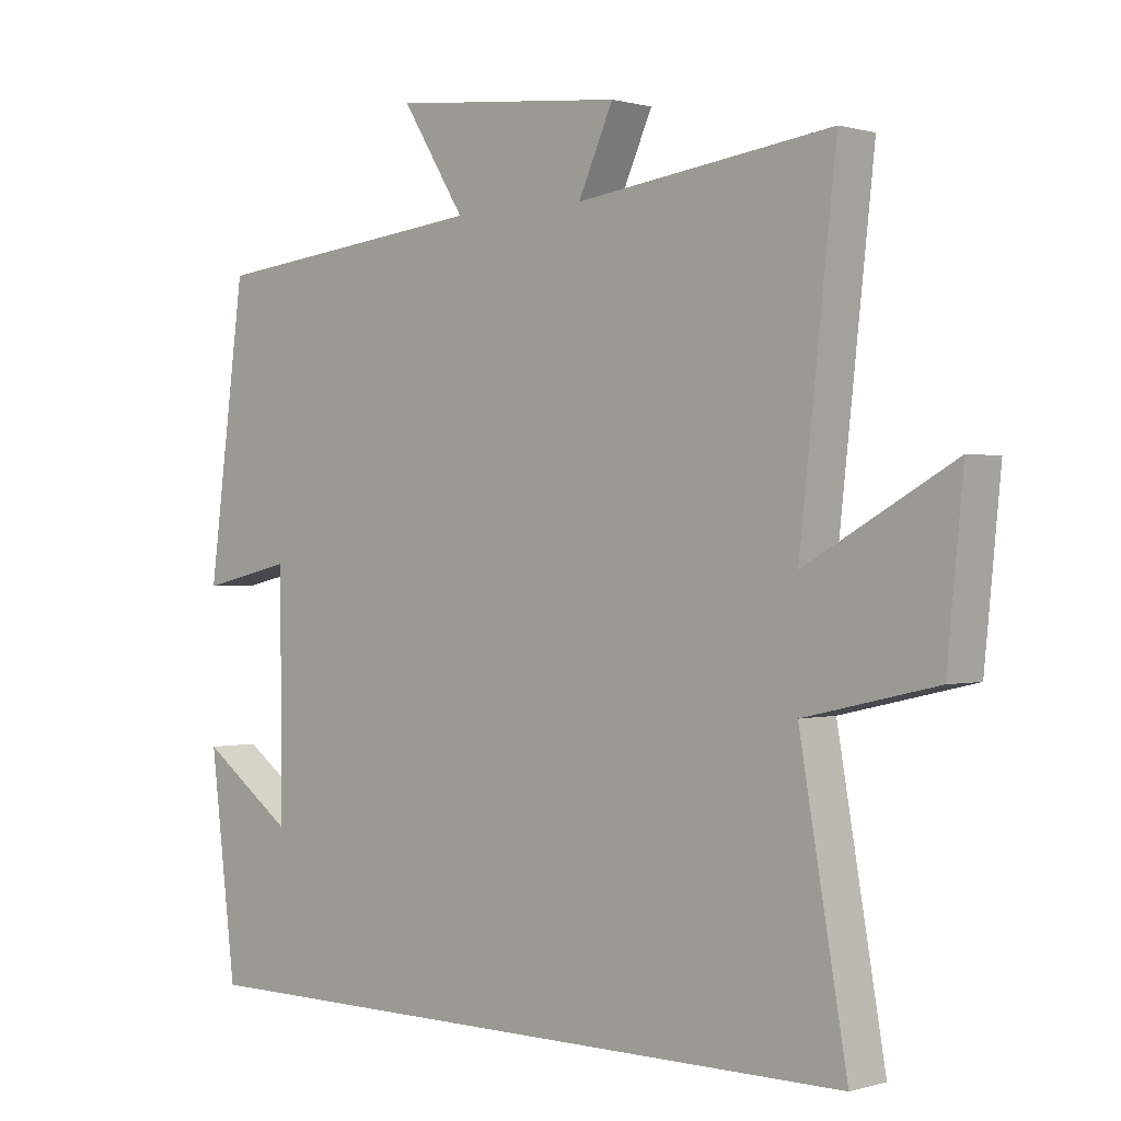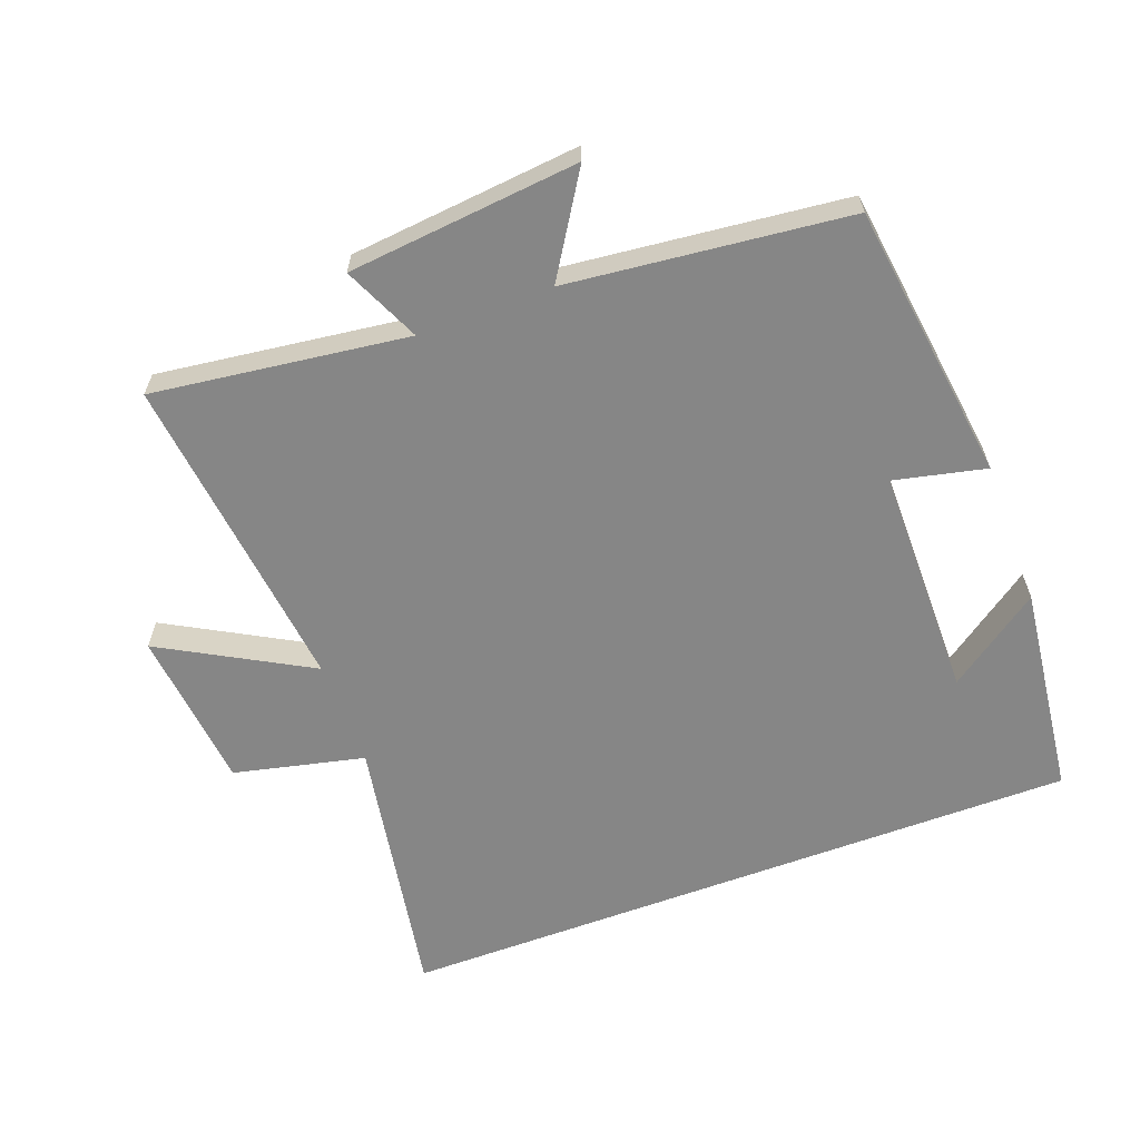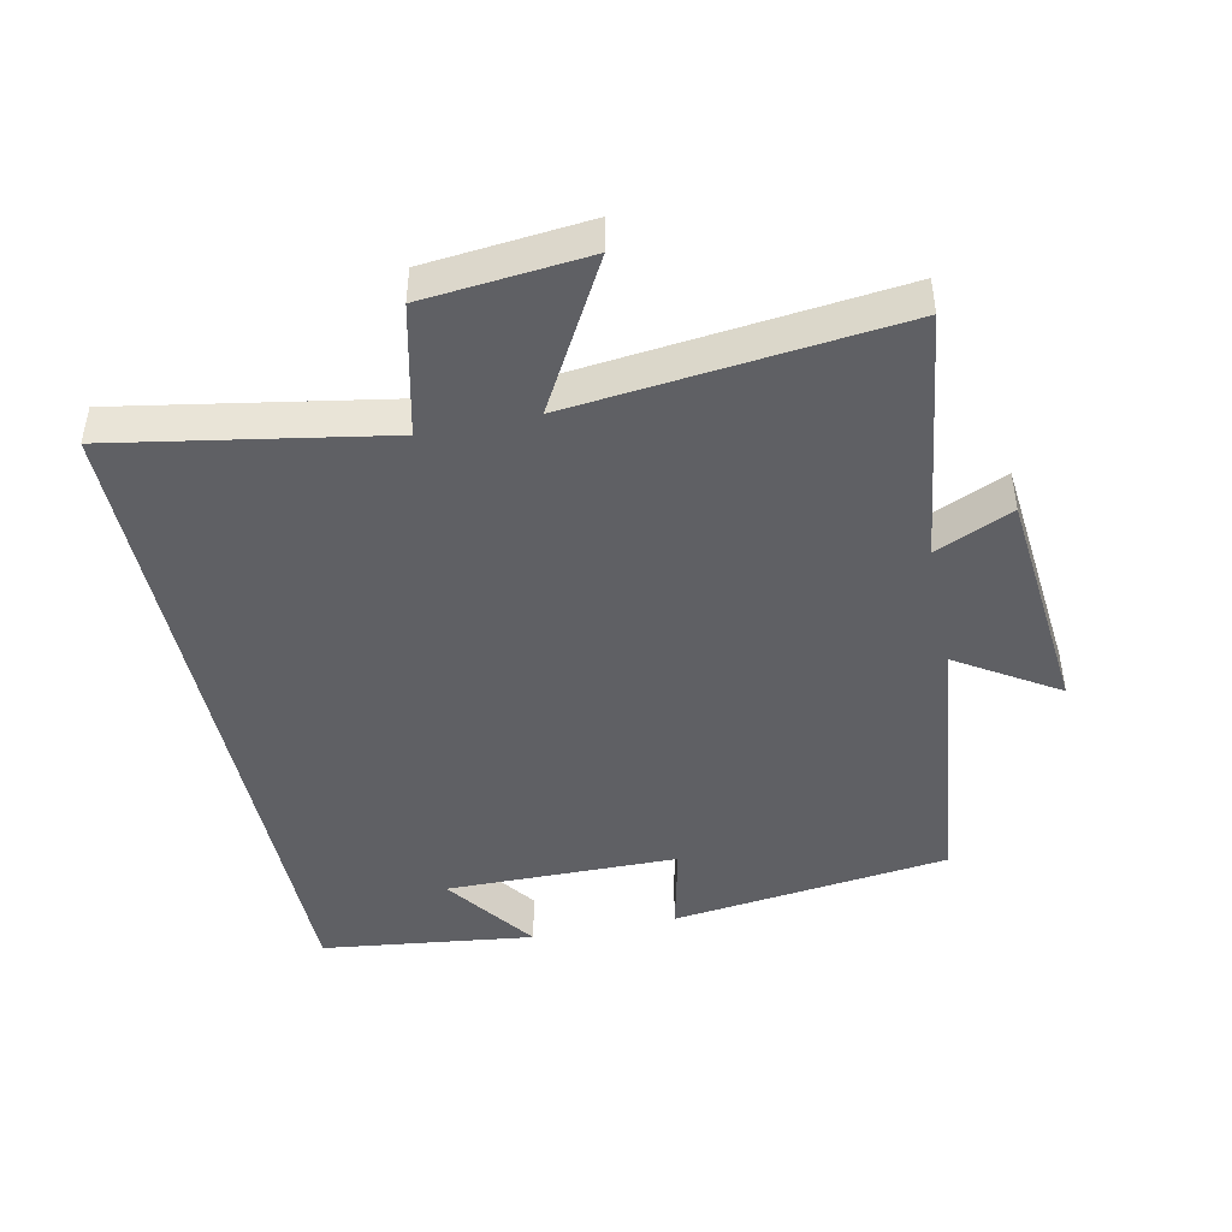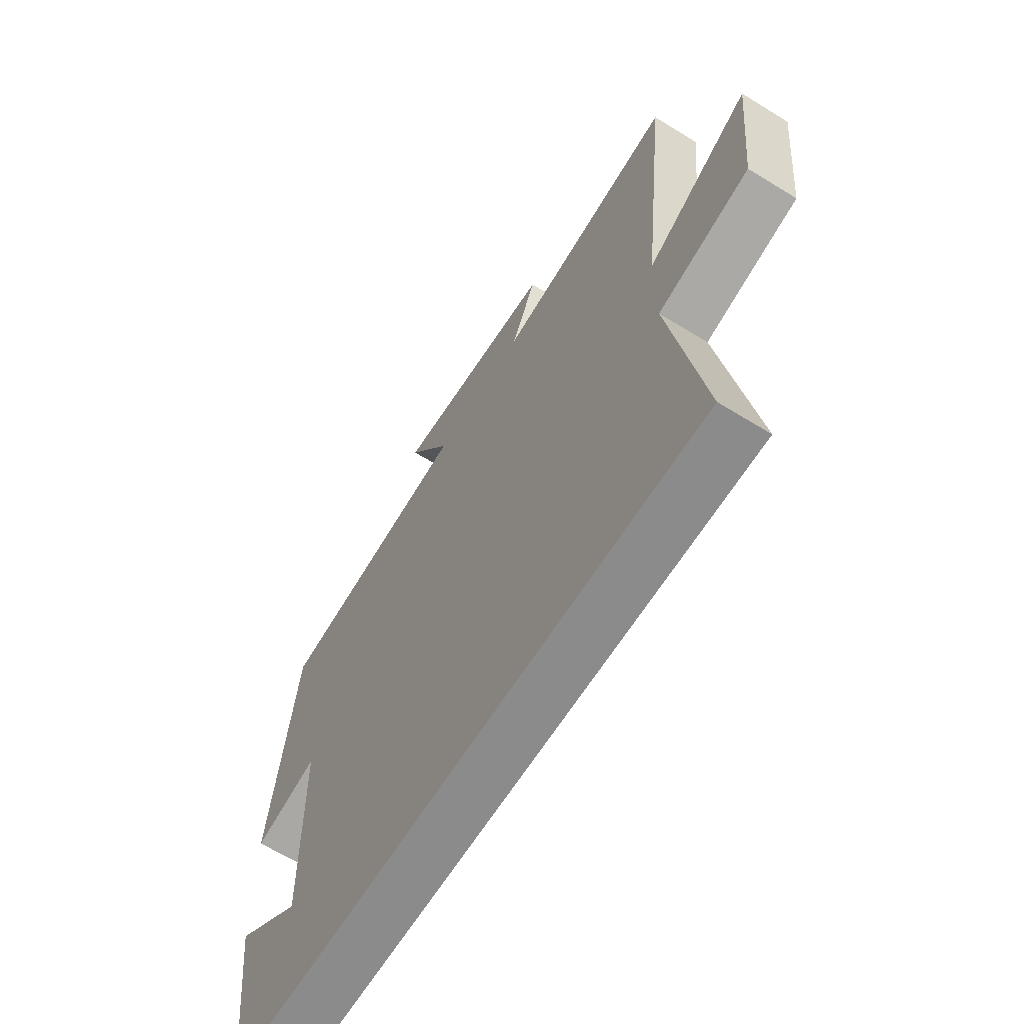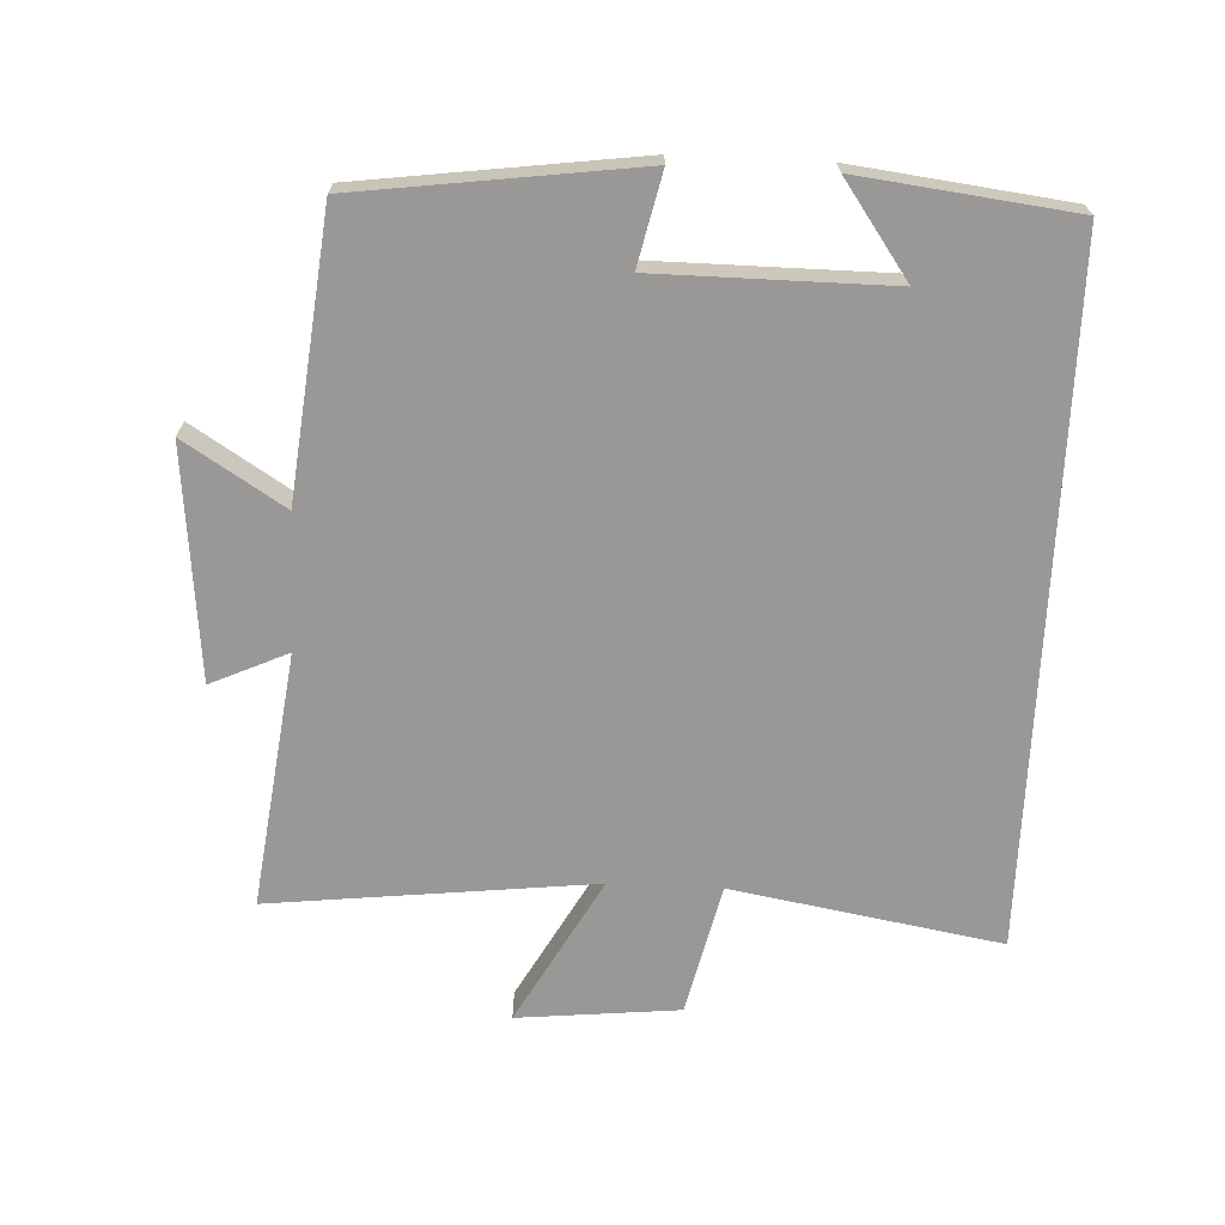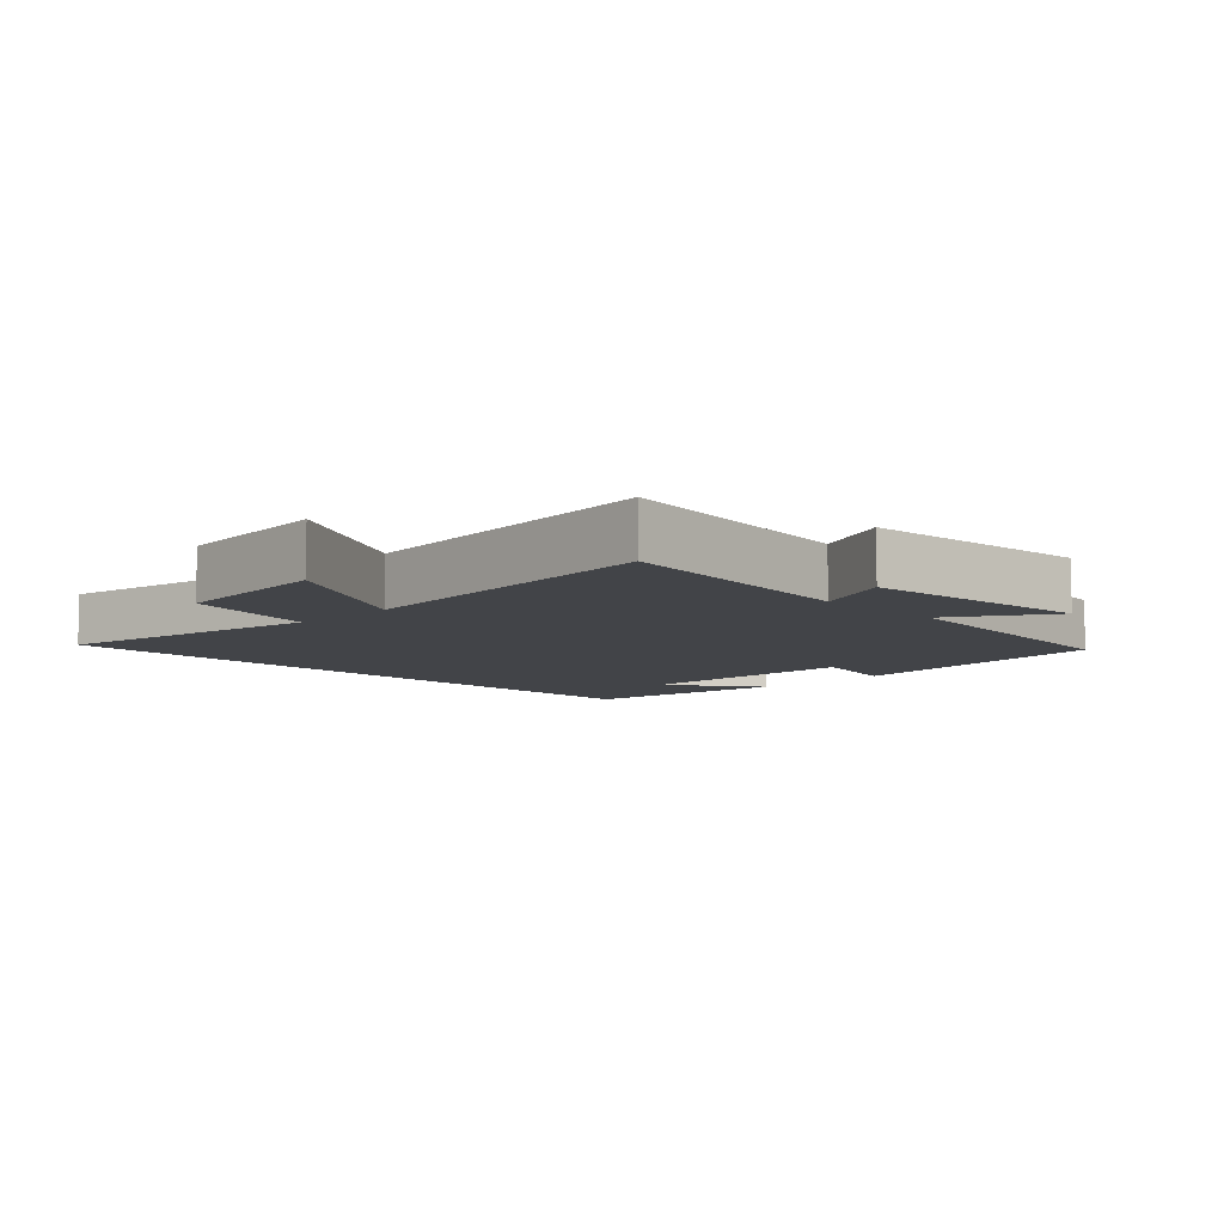
<metadata>
{"format":"obj","ext":"obj","renderer":"f3d","projection":"perspective","resolution":1024,"background":"white","views":[{"elev":0.4,"azim":-137.1,"up":"+Z"},{"elev":-62.1,"azim":20.5,"up":"+Y"},{"elev":-45.2,"azim":-78.2,"up":"+Y"},{"elev":-63.9,"azim":-121.9,"up":"+Z"},{"elev":-68.6,"azim":87.4,"up":"+Y"},{"elev":-7.9,"azim":-45.5,"up":"+Y"}]}
</metadata>
<code>
v 0.461 0.07 -0.5
v -0.57 0.07 -0.5
v -0.5 0.07 -0.098
v -0.696 0.07 -0.053
v -0.72 0.07 0.189
v -0.5 0.07 0.066
v -0.554 0.07 0.55
v -0.173 0.07 0.5
v -0.225 0.07 0.615
v 0.121 0.07 0.649
v 0.027 0.07 0.5
v 0.445 0.07 0.454
v 0.5 0.07 0.037
v 0.363 0.07 0.068
v 0.361 0.07 -0.28
v 0.5 0.07 -0.181
v 0.461 0 -0.5
v -0.57 0 -0.5
v -0.5 0 -0.098
v -0.696 0 -0.053
v -0.72 0 0.189
v -0.5 0 0.066
v -0.554 0 0.55
v -0.173 0 0.5
v -0.225 0 0.615
v 0.121 0 0.649
v 0.027 0 0.5
v 0.445 0 0.454
v 0.5 0 0.037
v 0.363 0 0.068
v 0.361 0 -0.28
v 0.5 0 -0.181
f 15 16 1
f 11 12 13 14
f 11 14 15
f 8 9 10 11
f 8 11 15
f 8 15 1
f 7 8 1
f 6 7 1
f 3 4 5 6
f 1 2 3
f 1 3 6
f 17 32 31
f 30 29 28 27
f 31 30 27
f 27 26 25 24
f 31 27 24
f 17 31 24
f 17 24 23
f 17 23 22
f 22 21 20 19
f 19 18 17
f 22 19 17
f 1 17 18 2
f 2 18 19 3
f 3 19 20 4
f 4 20 21 5
f 5 21 22 6
f 6 22 23 7
f 7 23 24 8
f 8 24 25 9
f 9 25 26 10
f 10 26 27 11
f 11 27 28 12
f 12 28 29 13
f 13 29 30 14
f 14 30 31 15
f 15 31 32 16
f 16 32 17 1

</code>
